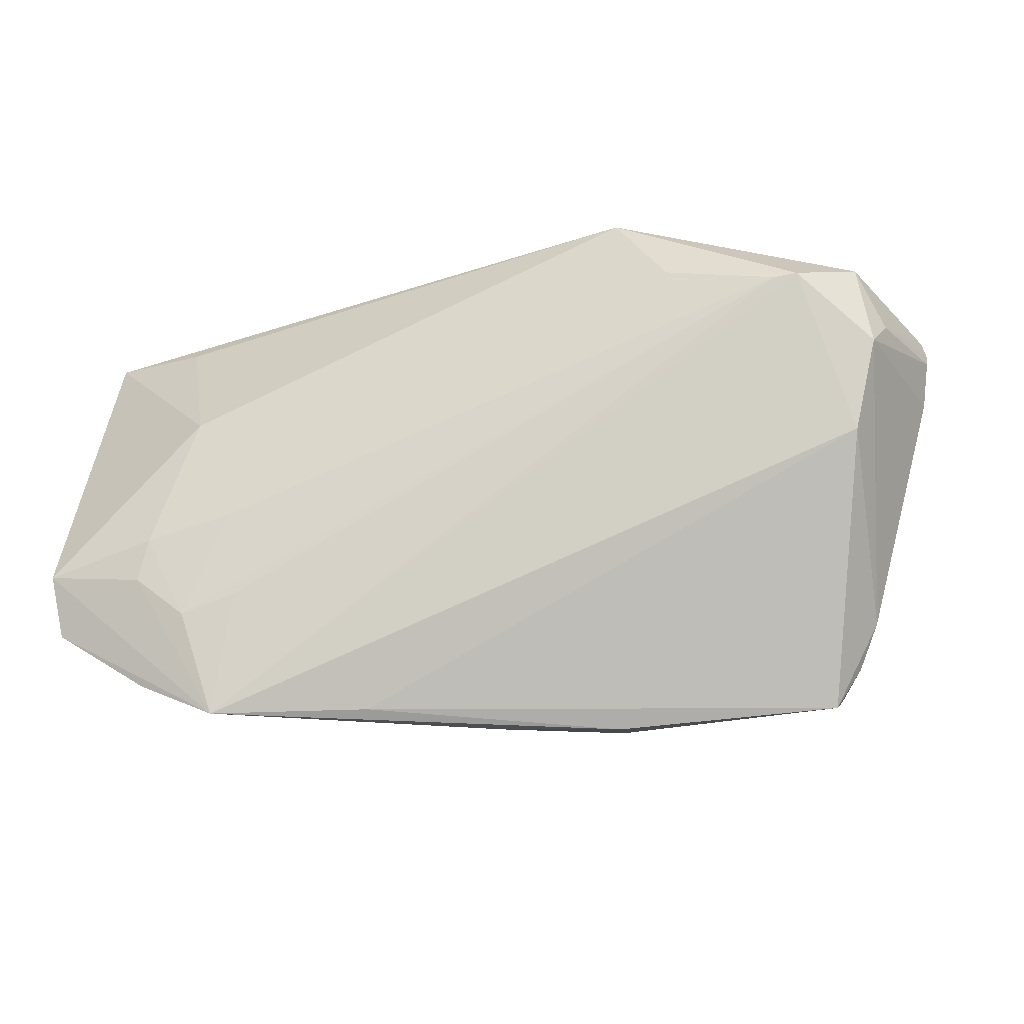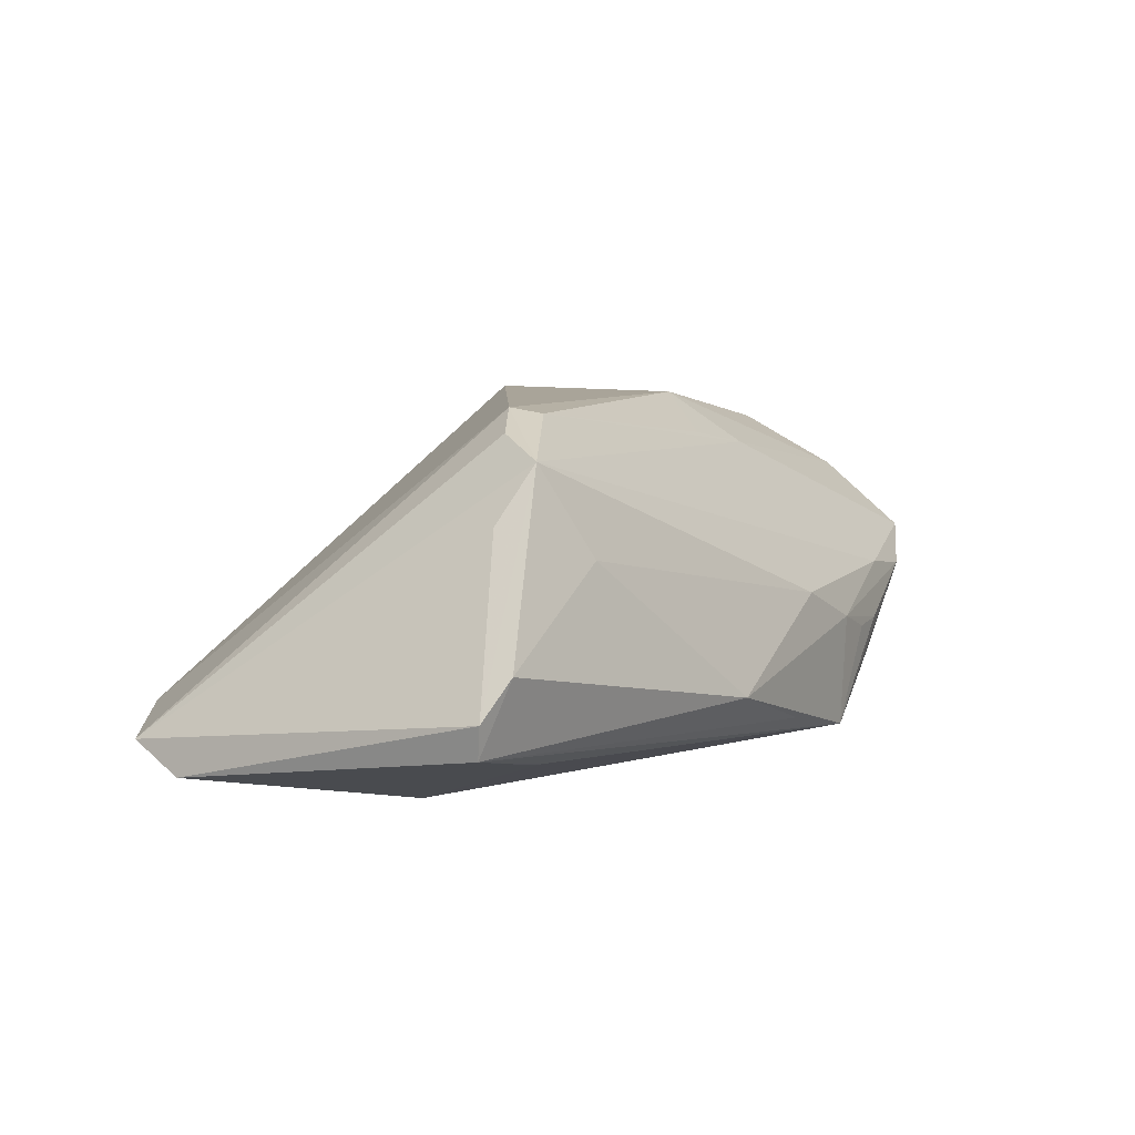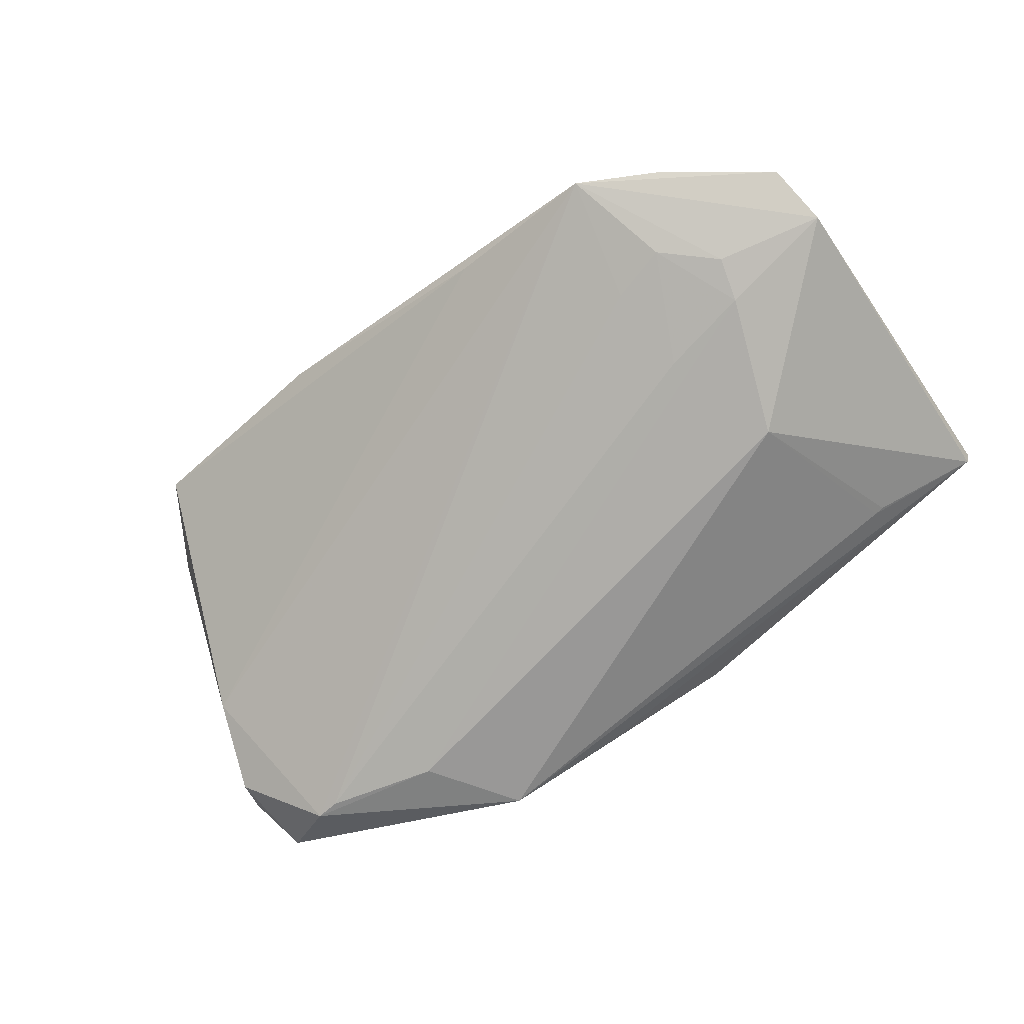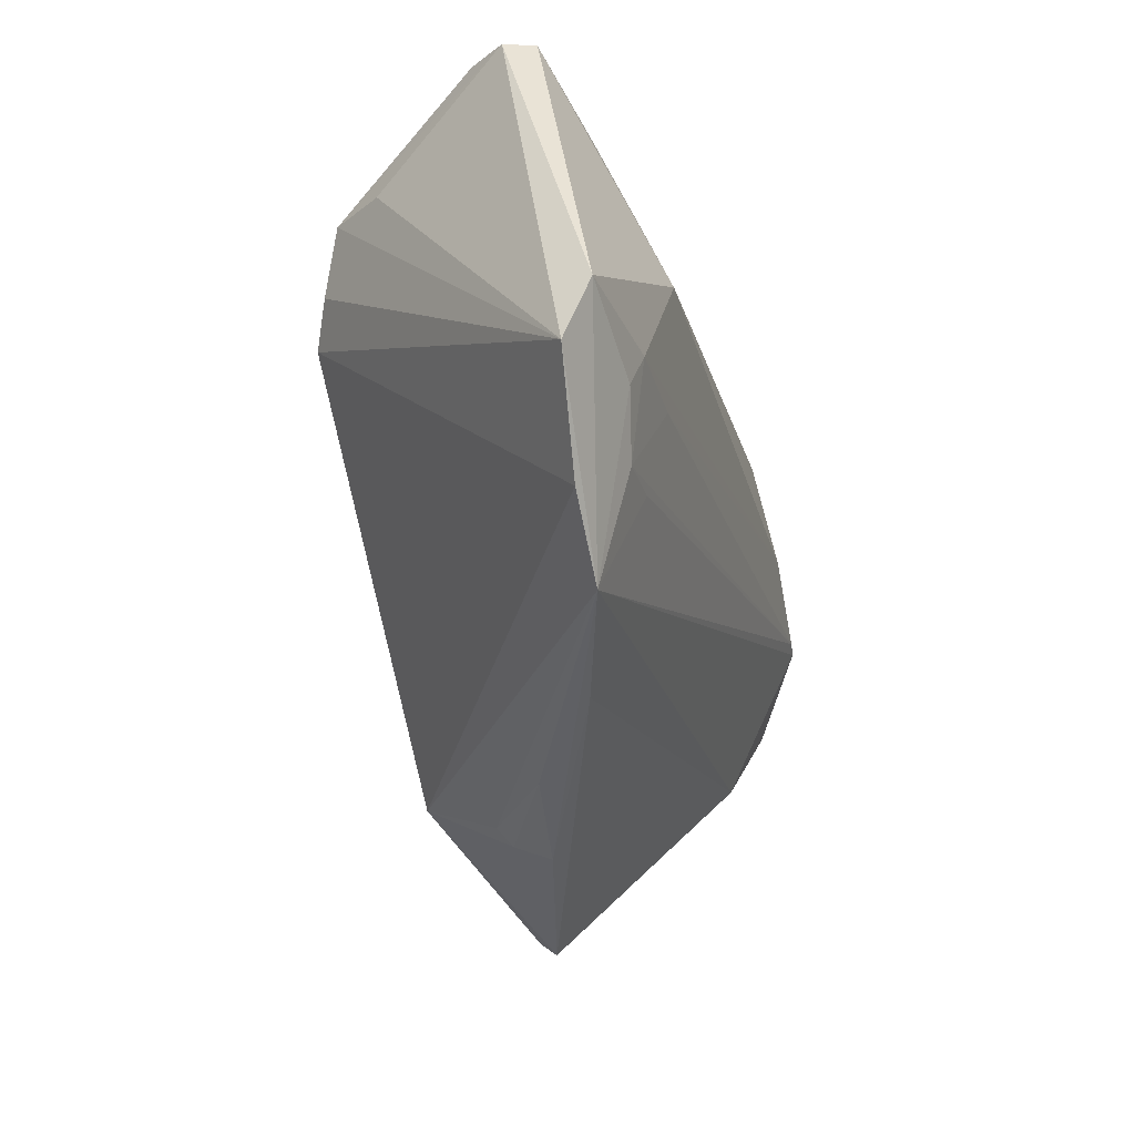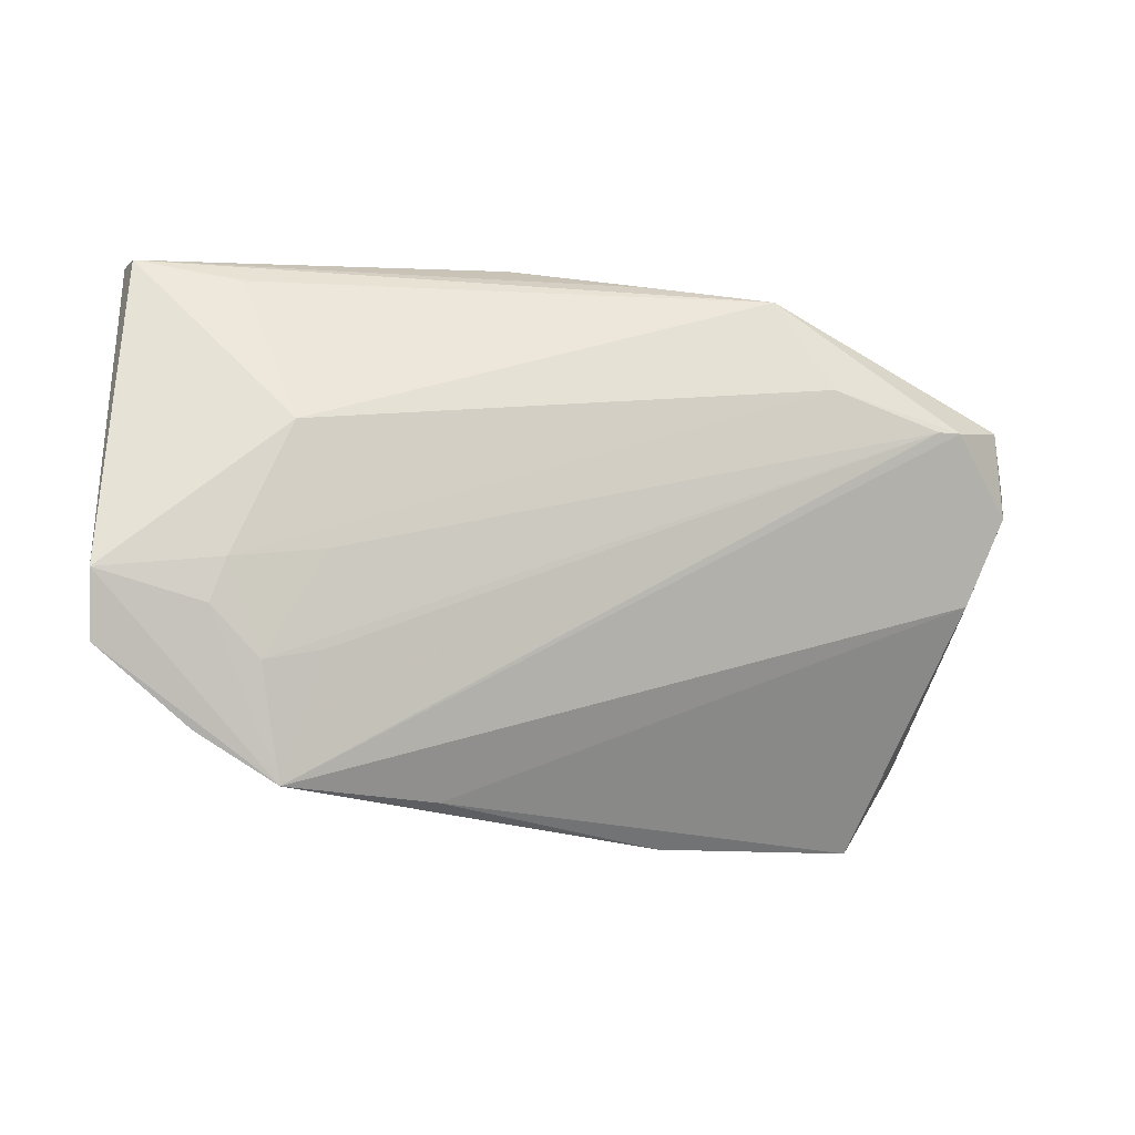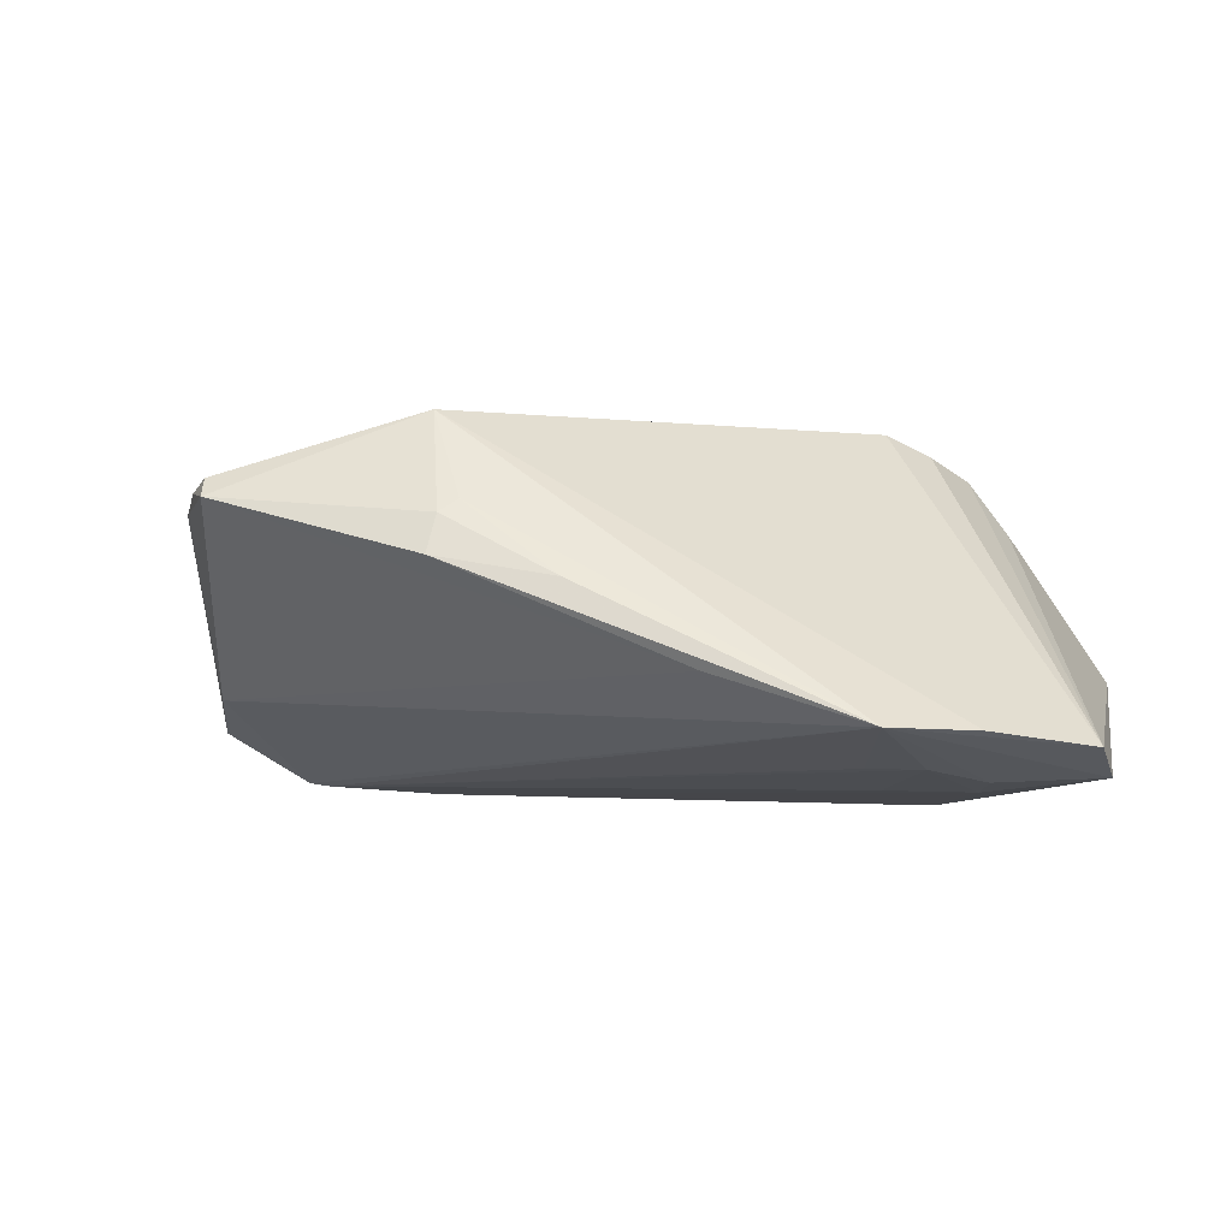
<metadata>
{"format":"obj","ext":"obj","renderer":"f3d","projection":"perspective","resolution":1024,"background":"white","views":[{"elev":-37.0,"azim":-163.6,"up":"+Y"},{"elev":7.3,"azim":125.7,"up":"+Z"},{"elev":-73.4,"azim":37.2,"up":"+Z"},{"elev":-38.9,"azim":105.4,"up":"+Y"},{"elev":-20.5,"azim":165.4,"up":"+Y"},{"elev":-2.4,"azim":13.6,"up":"+Z"}]}
</metadata>
<code>
v 0.05644 -0.02206 -0.01397
v -0.05048 -0.00682 -0.008798
v -0.06013 0.0116 0.003173
v 0.0407 0.02427 -0.01375
v -0.04518 -0.02801 0.01473
v -0.007559 0.02864 -0.01595
v -0.0588 0.0063 0.005435
v -0.02413 0.02667 -0.005241
v 0.05715 -0.01464 -0.01741
v -0.01389 -0.03415 0.0115
v -0.04316 0.01145 -0.01991
v 0.03591 0.003728 -0.02132
v -0.04044 0.02214 3.999e-05
v -0.04819 -0.0227 0.01265
v 0.03464 -0.03638 -0.01179
v 0.04461 -0.03079 -0.01215
v -0.0309 0.02538 -0.007503
v 0.03307 0.02629 0.007864
v -0.05981 0.01538 0.003222
v 0.05555 0.02756 -0.006664
v 0.009201 0.03143 -0.01052
v -0.0422 -0.03153 0.01613
v 0.0425 -0.01267 -0.01918
v -0.05616 0.005996 0.01203
v -0.05325 0.0147 -0.0145
v -0.05592 0.008048 -0.009881
v -0.04588 -0.001889 0.01926
v -0.06023 0.01372 0.003906
v -0.01186 -0.03244 0.01309
v -0.05109 0.02015 -0.001287
v -0.02933 0.0151 -0.02092
v -0.03697 0.02405 -0.007151
v -0.01513 0.004334 0.02402
v 0.05209 0.02923 -0.001981
v 0.04189 0.02415 -0.01365
v -0.04251 -0.01298 0.01961
v 0.04413 -0.01787 -0.01793
v 0.03085 -0.02163 -0.01638
v -0.02196 0.0113 0.01726
v 0.02904 0.0162 0.02343
v 0.0004114 -0.03531 0.004228
v -0.01379 0.02711 -0.0009154
v 0.04364 0.02029 0.01205
v 0.05483 0.02678 -0.01066
v 0.03791 -0.02342 -0.01642
v -0.0445 -0.0161 0.01856
v 0.03129 -0.01068 -0.0191
v 0.03869 0.02234 0.01887
v -0.04614 0.01175 -0.01954
v 0.01555 -0.03559 -0.005921
v 0.03463 0.01495 0.02146
v -0.01735 -0.02474 0.02402
v -0.02248 0.02684 -0.01939
v -0.05433 0.003779 -0.01295
v 0.02942 0.01158 0.02402
v -0.04173 -0.03369 0.01385
v -0.01037 0.01186 0.01915
v -0.01449 -0.03638 0.006743
f 52 56 10
f 9 44 20
f 20 44 34
f 12 44 9
f 34 44 21
f 22 56 52
f 52 55 33
f 52 10 29
f 44 12 35
f 31 49 53
f 53 12 31
f 8 21 53
f 42 21 8
f 53 49 25
f 25 30 53
f 6 44 53
f 53 21 6
f 6 21 44
f 42 8 13
f 13 8 30
f 52 29 15
f 52 36 46
f 46 22 52
f 27 36 52
f 52 33 27
f 27 33 24
f 27 46 36
f 24 46 27
f 40 33 55
f 57 33 40
f 39 33 57
f 24 33 39
f 57 40 39
f 34 21 18
f 18 21 42
f 53 44 4
f 44 35 4
f 4 12 53
f 4 35 12
f 53 30 32
f 30 8 32
f 58 10 56
f 1 15 9
f 9 20 1
f 1 20 43
f 1 51 55
f 23 12 9
f 23 31 12
f 7 24 28
f 7 14 24
f 22 46 5
f 56 22 5
f 5 14 56
f 5 46 24
f 24 14 5
f 19 39 13
f 19 13 30
f 28 24 19
f 24 39 19
f 30 25 19
f 19 26 28
f 19 25 26
f 49 15 2
f 56 14 2
f 17 8 53
f 53 32 17
f 17 32 8
f 10 58 41
f 41 58 15
f 41 29 10
f 41 15 29
f 16 1 55
f 15 1 16
f 16 55 52
f 52 15 16
f 48 1 43
f 51 1 48
f 48 40 55
f 55 51 48
f 48 20 34
f 43 20 48
f 34 18 48
f 48 18 42
f 13 39 48
f 48 39 40
f 42 13 48
f 9 15 37
f 37 23 9
f 31 23 47
f 28 26 3
f 3 7 28
f 49 2 54
f 54 25 49
f 26 25 54
f 54 3 26
f 7 3 54
f 14 7 54
f 54 2 14
f 56 2 50
f 50 2 15
f 50 58 56
f 15 58 50
f 49 31 11
f 31 47 11
f 11 15 49
f 15 11 38
f 45 37 15
f 15 38 45
f 23 37 45
f 45 47 23
f 45 11 47
f 45 38 11

</code>
